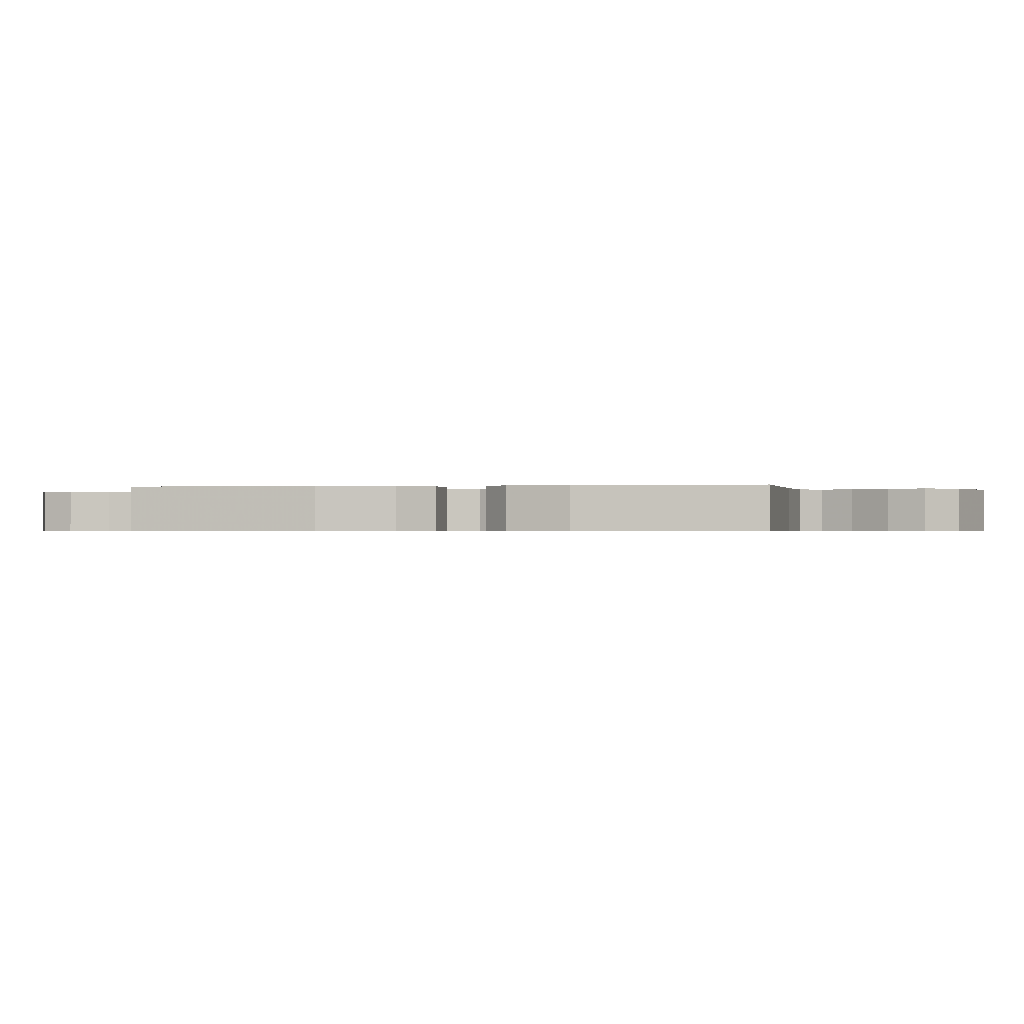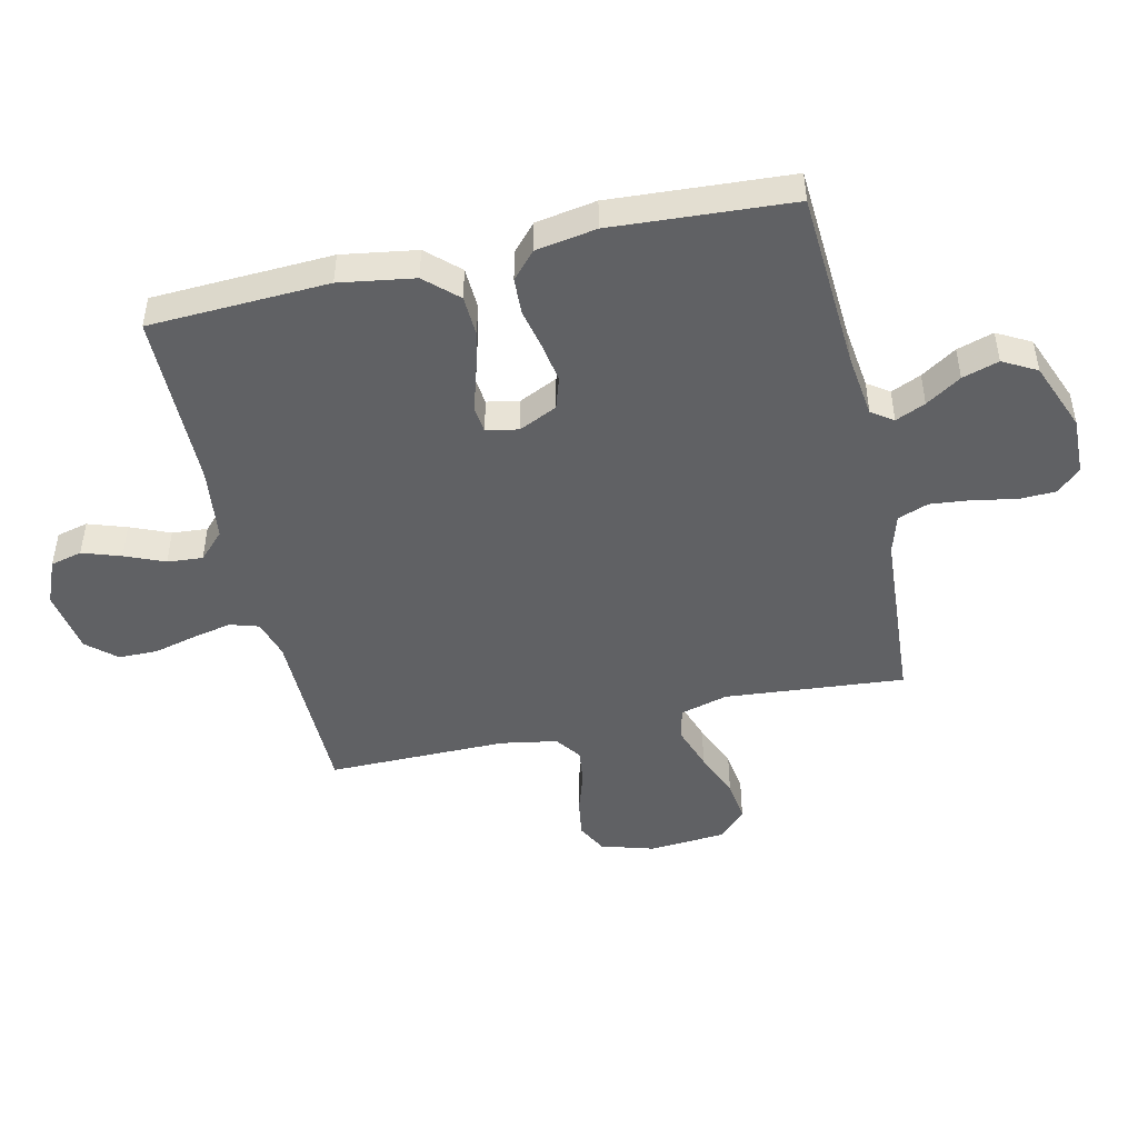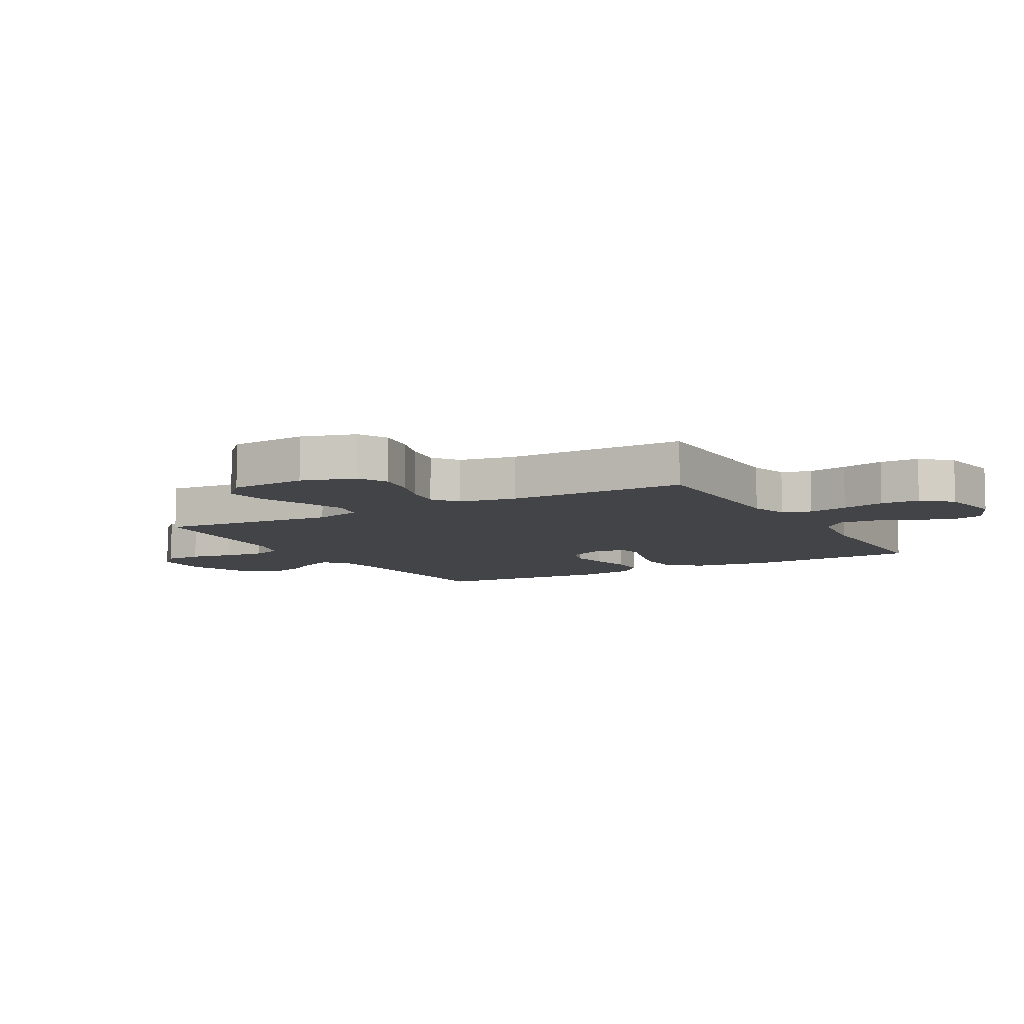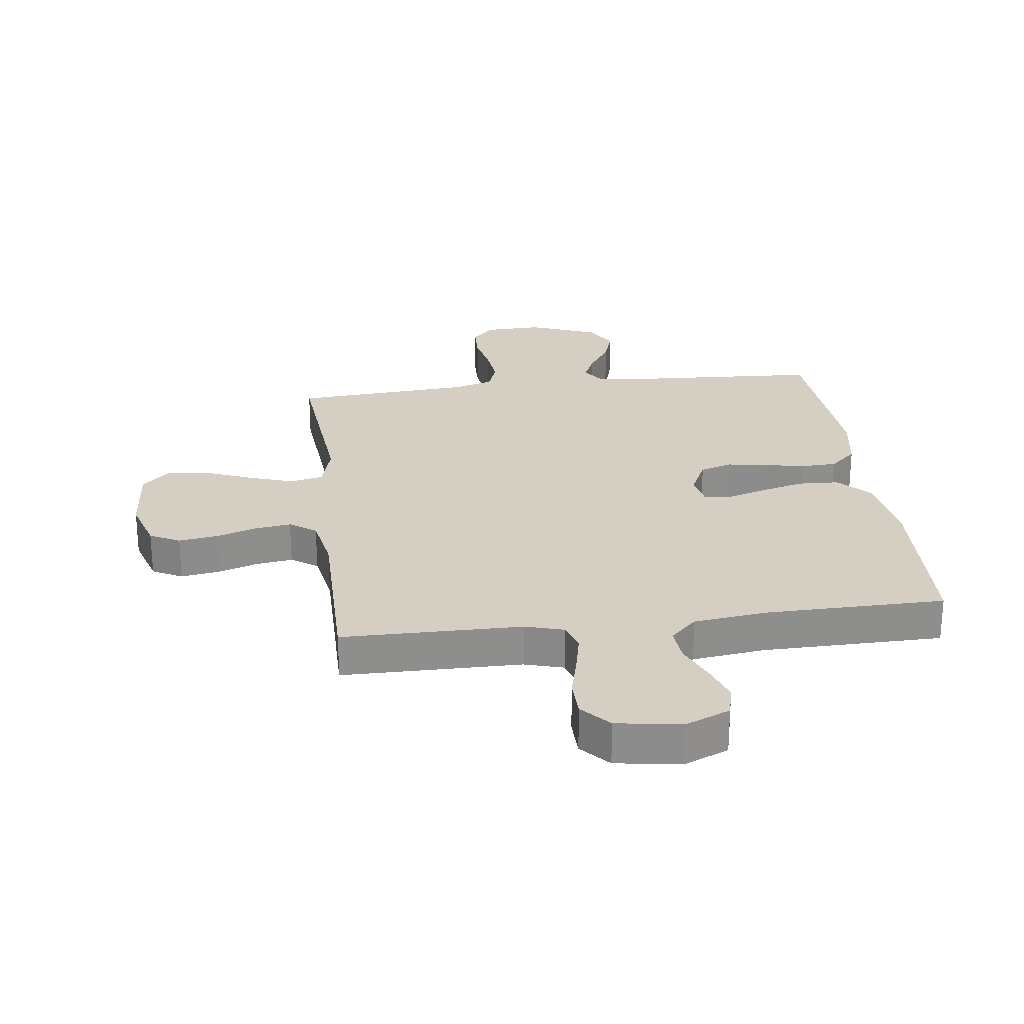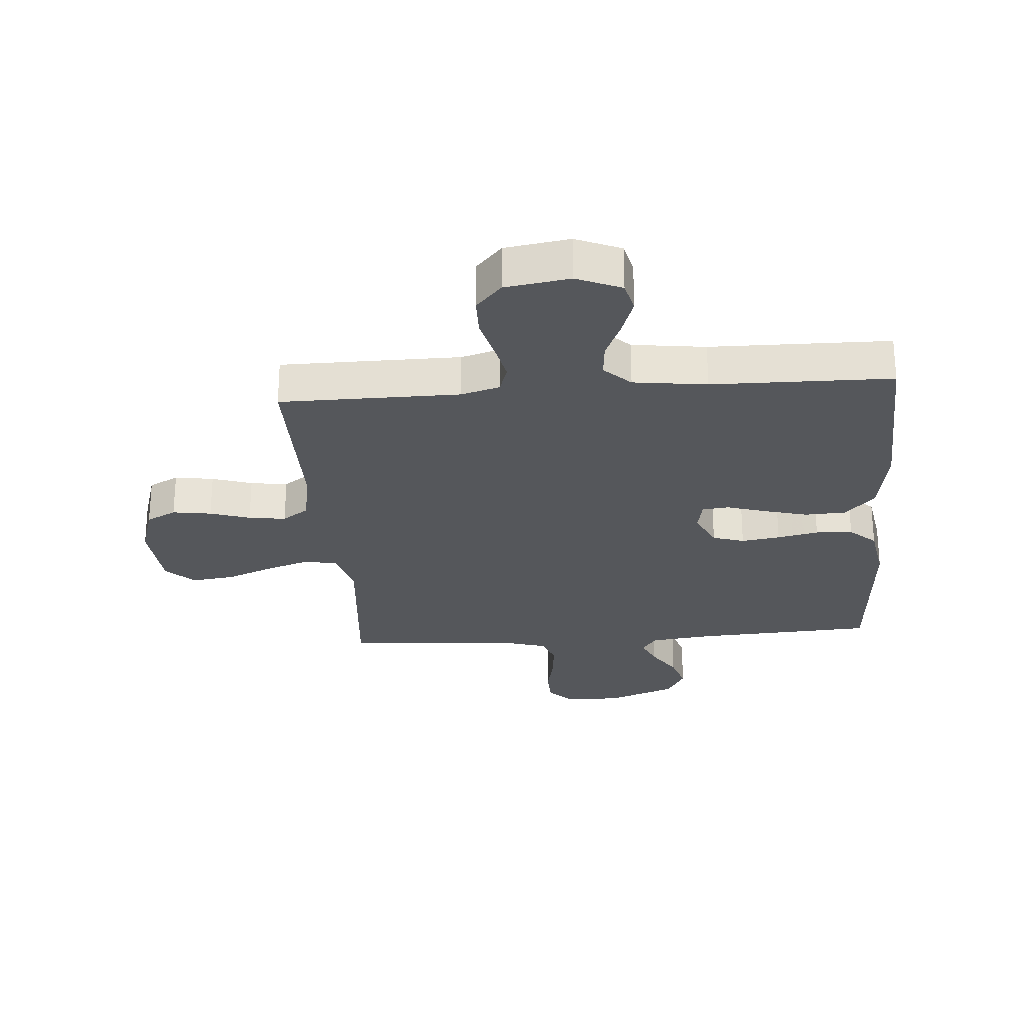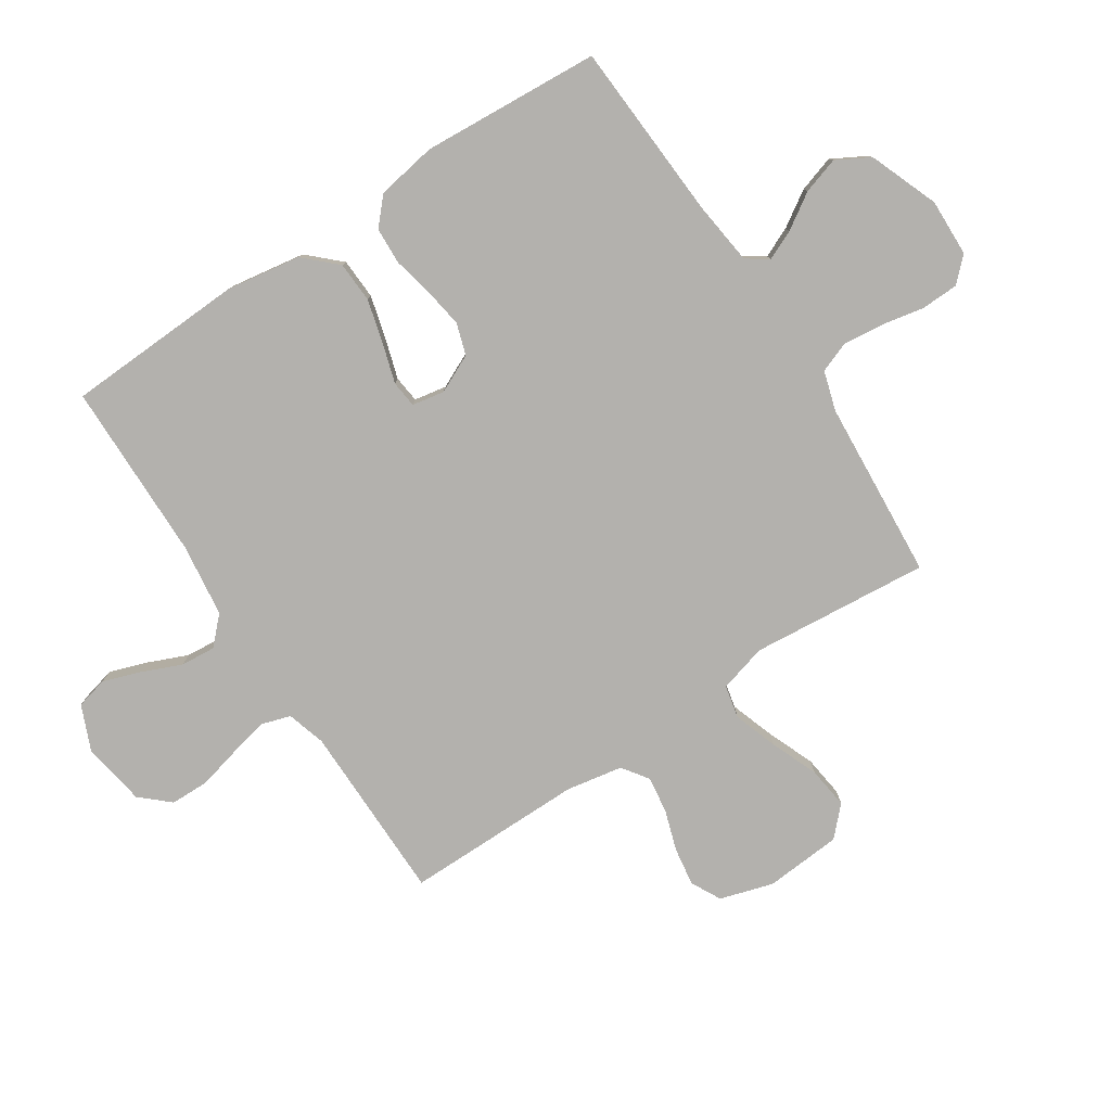
<metadata>
{"format":"obj","ext":"obj","renderer":"f3d","projection":"perspective","resolution":1024,"background":"white","views":[{"elev":-0.5,"azim":-80.7,"up":"+Y"},{"elev":-47.0,"azim":-77.0,"up":"+Y"},{"elev":-8.2,"azim":119.5,"up":"+Y"},{"elev":25.5,"azim":172.8,"up":"+Y"},{"elev":-26.5,"azim":-175.6,"up":"+Y"},{"elev":-79.2,"azim":-56.7,"up":"+Y"}]}
</metadata>
<code>
v -0.5 0.07 0.5
v -0.2 0.07 0.517
v -0.093 0.07 0.53
v -0.068 0.07 0.566
v -0.09 0.07 0.616
v -0.128 0.07 0.675
v -0.147 0.07 0.736
v -0.116 0.07 0.792
v 0 0.07 0.837
v 0.096 0.07 0.834
v 0.134 0.07 0.795
v 0.136 0.07 0.733
v 0.122 0.07 0.661
v 0.115 0.07 0.593
v 0.134 0.07 0.542
v 0.2 0.07 0.522
v 0.5 0.07 0.5
v 0.473 0.07 0.2
v 0.495 0.07 0.12
v 0.55 0.07 0.108
v 0.624 0.07 0.133
v 0.703 0.07 0.165
v 0.774 0.07 0.174
v 0.821 0.07 0.129
v 0.831 0.07 0
v 0.804 0.07 -0.089
v 0.754 0.07 -0.115
v 0.689 0.07 -0.105
v 0.622 0.07 -0.083
v 0.56 0.07 -0.074
v 0.516 0.07 -0.105
v 0.499 0.07 -0.2
v 0.5 0.07 -0.5
v 0.2 0.07 -0.502
v 0.135 0.07 -0.521
v 0.12 0.07 -0.569
v 0.134 0.07 -0.635
v 0.152 0.07 -0.707
v 0.151 0.07 -0.772
v 0.108 0.07 -0.82
v 0 0.07 -0.837
v -0.075 0.07 -0.805
v -0.088 0.07 -0.752
v -0.066 0.07 -0.688
v -0.038 0.07 -0.622
v -0.033 0.07 -0.563
v -0.077 0.07 -0.52
v -0.2 0.07 -0.504
v -0.5 0.07 -0.5
v -0.513 0.07 -0.2
v -0.493 0.07 -0.075
v -0.443 0.07 -0.022
v -0.374 0.07 -0.019
v -0.3 0.07 -0.039
v -0.235 0.07 -0.059
v -0.19 0.07 -0.054
v -0.18 0.07 0
v -0.21 0.07 0.064
v -0.263 0.07 0.081
v -0.328 0.07 0.071
v -0.397 0.07 0.056
v -0.459 0.07 0.059
v -0.503 0.07 0.099
v -0.52 0.07 0.2
v -0.5 0 0.5
v -0.2 0 0.517
v -0.093 0 0.53
v -0.068 0 0.566
v -0.09 0 0.616
v -0.128 0 0.675
v -0.147 0 0.736
v -0.116 0 0.792
v 0 0 0.837
v 0.096 0 0.834
v 0.134 0 0.795
v 0.136 0 0.733
v 0.122 0 0.661
v 0.115 0 0.593
v 0.134 0 0.542
v 0.2 0 0.522
v 0.5 0 0.5
v 0.473 0 0.2
v 0.495 0 0.12
v 0.55 0 0.108
v 0.624 0 0.133
v 0.703 0 0.165
v 0.774 0 0.174
v 0.821 0 0.129
v 0.831 0 0
v 0.804 0 -0.089
v 0.754 0 -0.115
v 0.689 0 -0.105
v 0.622 0 -0.083
v 0.56 0 -0.074
v 0.516 0 -0.105
v 0.499 0 -0.2
v 0.5 0 -0.5
v 0.2 0 -0.502
v 0.135 0 -0.521
v 0.12 0 -0.569
v 0.134 0 -0.635
v 0.152 0 -0.707
v 0.151 0 -0.772
v 0.108 0 -0.82
v 0 0 -0.837
v -0.075 0 -0.805
v -0.088 0 -0.752
v -0.066 0 -0.688
v -0.038 0 -0.622
v -0.033 0 -0.563
v -0.077 0 -0.52
v -0.2 0 -0.504
v -0.5 0 -0.5
v -0.513 0 -0.2
v -0.493 0 -0.075
v -0.443 0 -0.022
v -0.374 0 -0.019
v -0.3 0 -0.039
v -0.235 0 -0.059
v -0.19 0 -0.054
v -0.18 0 0
v -0.21 0 0.064
v -0.263 0 0.081
v -0.328 0 0.071
v -0.397 0 0.056
v -0.459 0 0.059
v -0.503 0 0.099
v -0.52 0 0.2
f 64 1 2
f 63 64 2
f 62 63 2
f 61 62 2
f 60 61 2
f 59 60 2 3
f 58 59 3 4
f 57 58 4
f 56 57 4
f 53 54 55
f 52 53 55
f 51 52 55
f 50 51 55
f 49 50 55
f 48 49 55
f 47 48 55 56
f 46 47 56 4
f 43 44 45
f 42 43 45
f 41 42 45
f 40 41 45
f 39 40 45
f 38 39 45
f 37 38 45
f 36 37 45 46
f 35 36 46 4
f 32 33 34
f 34 35 4
f 32 34 4
f 31 32 4
f 27 28 29
f 26 27 29
f 25 26 29
f 24 25 29
f 23 24 29
f 22 23 29
f 21 22 29
f 20 21 29 30
f 19 20 30 31
f 16 17 18
f 19 31 4
f 18 19 4
f 16 18 4
f 15 16 4
f 11 12 13
f 10 11 13
f 9 10 13
f 8 9 13
f 7 8 13
f 6 7 13
f 5 6 13
f 5 13 14
f 4 5 14 15
f 66 65 128
f 66 128 127
f 66 127 126
f 66 126 125
f 66 125 124
f 67 66 124 123
f 68 67 123 122
f 68 122 121
f 68 121 120
f 119 118 117
f 119 117 116
f 119 116 115
f 119 115 114
f 119 114 113
f 119 113 112
f 120 119 112 111
f 68 120 111 110
f 109 108 107
f 109 107 106
f 109 106 105
f 109 105 104
f 109 104 103
f 109 103 102
f 109 102 101
f 110 109 101 100
f 68 110 100 99
f 98 97 96
f 68 99 98
f 68 98 96
f 68 96 95
f 93 92 91
f 93 91 90
f 93 90 89
f 93 89 88
f 93 88 87
f 93 87 86
f 93 86 85
f 94 93 85 84
f 95 94 84 83
f 82 81 80
f 68 95 83
f 68 83 82
f 68 82 80
f 68 80 79
f 77 76 75
f 77 75 74
f 77 74 73
f 77 73 72
f 77 72 71
f 77 71 70
f 77 70 69
f 78 77 69
f 79 78 69 68
f 1 65 66 2
f 2 66 67 3
f 3 67 68 4
f 4 68 69 5
f 5 69 70 6
f 6 70 71 7
f 7 71 72 8
f 8 72 73 9
f 9 73 74 10
f 10 74 75 11
f 11 75 76 12
f 12 76 77 13
f 13 77 78 14
f 14 78 79 15
f 15 79 80 16
f 16 80 81 17
f 17 81 82 18
f 18 82 83 19
f 19 83 84 20
f 20 84 85 21
f 21 85 86 22
f 22 86 87 23
f 23 87 88 24
f 24 88 89 25
f 25 89 90 26
f 26 90 91 27
f 27 91 92 28
f 28 92 93 29
f 29 93 94 30
f 30 94 95 31
f 31 95 96 32
f 32 96 97 33
f 33 97 98 34
f 34 98 99 35
f 35 99 100 36
f 36 100 101 37
f 37 101 102 38
f 38 102 103 39
f 39 103 104 40
f 40 104 105 41
f 41 105 106 42
f 42 106 107 43
f 43 107 108 44
f 44 108 109 45
f 45 109 110 46
f 46 110 111 47
f 47 111 112 48
f 48 112 113 49
f 49 113 114 50
f 50 114 115 51
f 51 115 116 52
f 52 116 117 53
f 53 117 118 54
f 54 118 119 55
f 55 119 120 56
f 56 120 121 57
f 57 121 122 58
f 58 122 123 59
f 59 123 124 60
f 60 124 125 61
f 61 125 126 62
f 62 126 127 63
f 63 127 128 64
f 64 128 65 1

</code>
